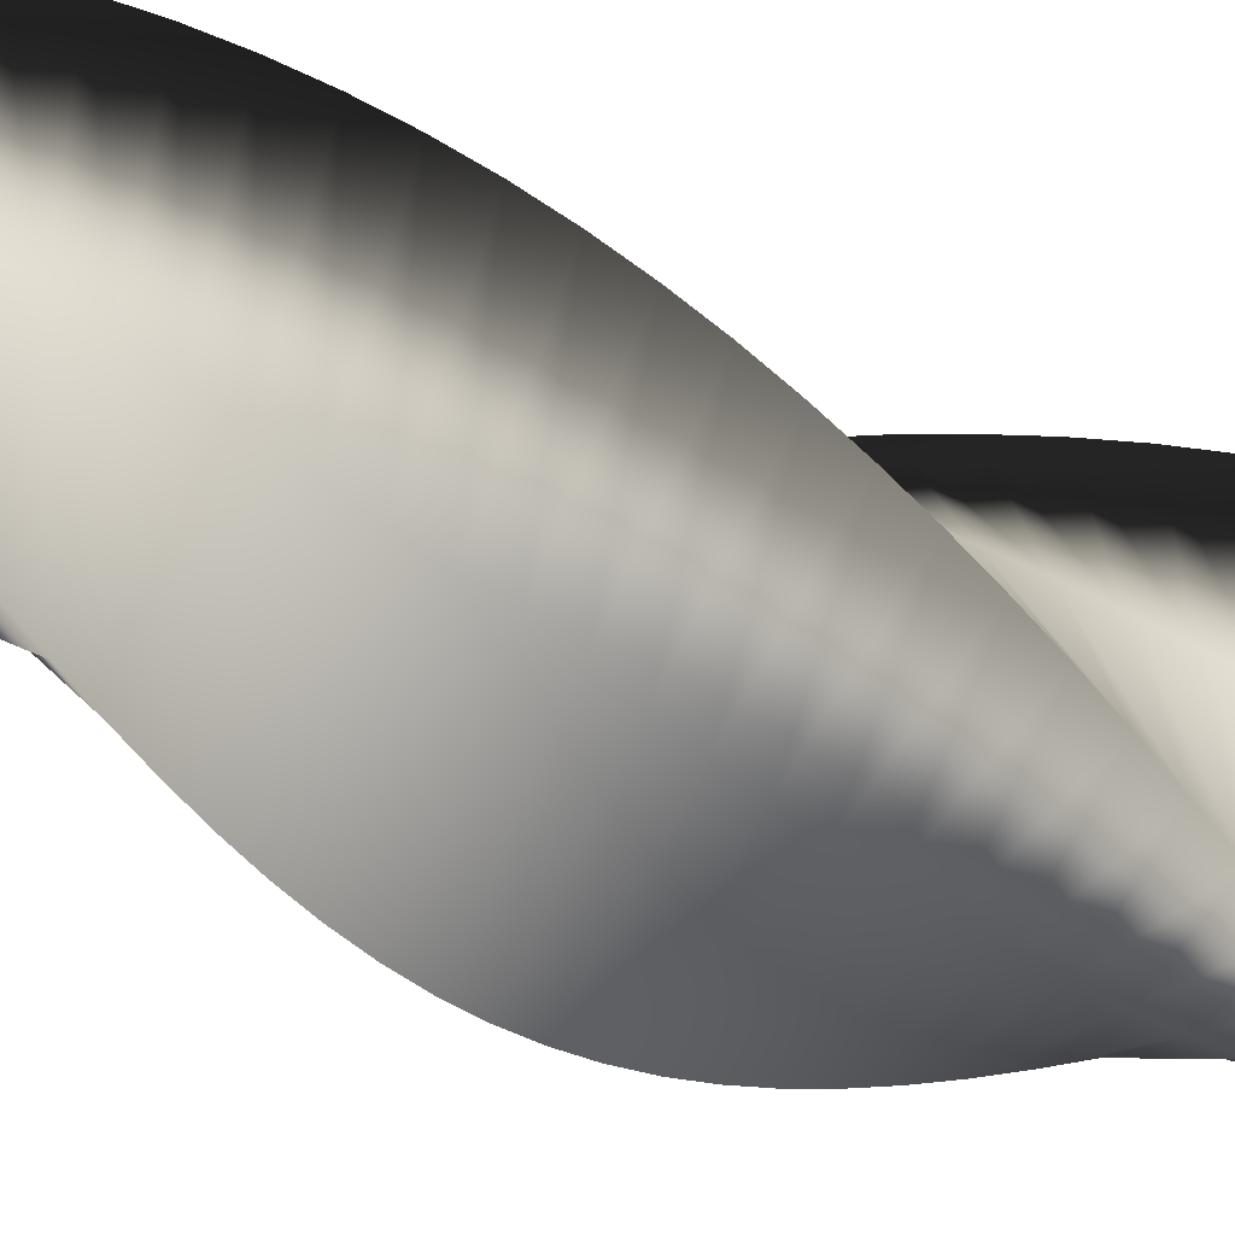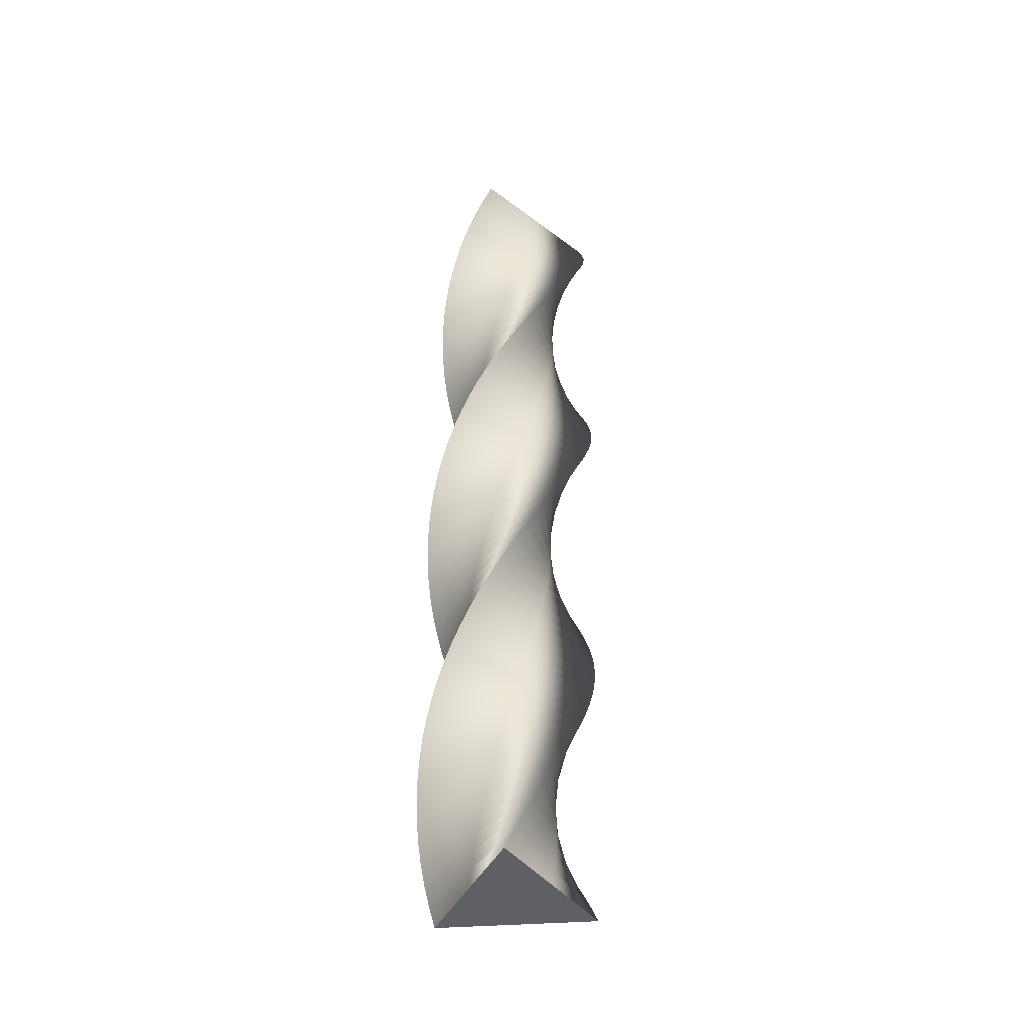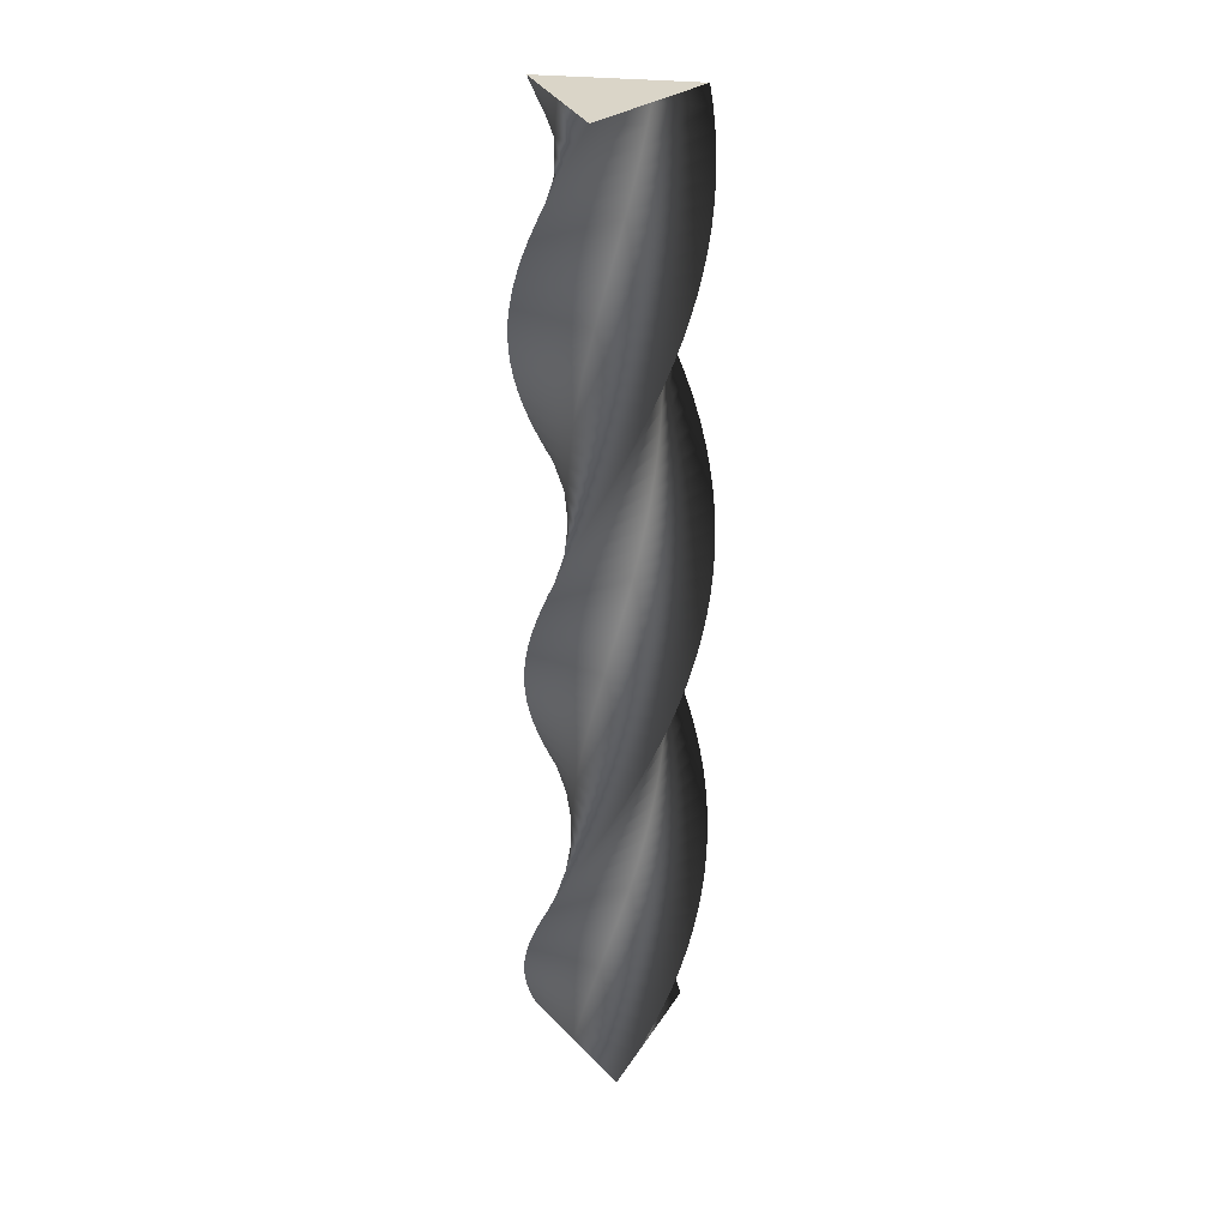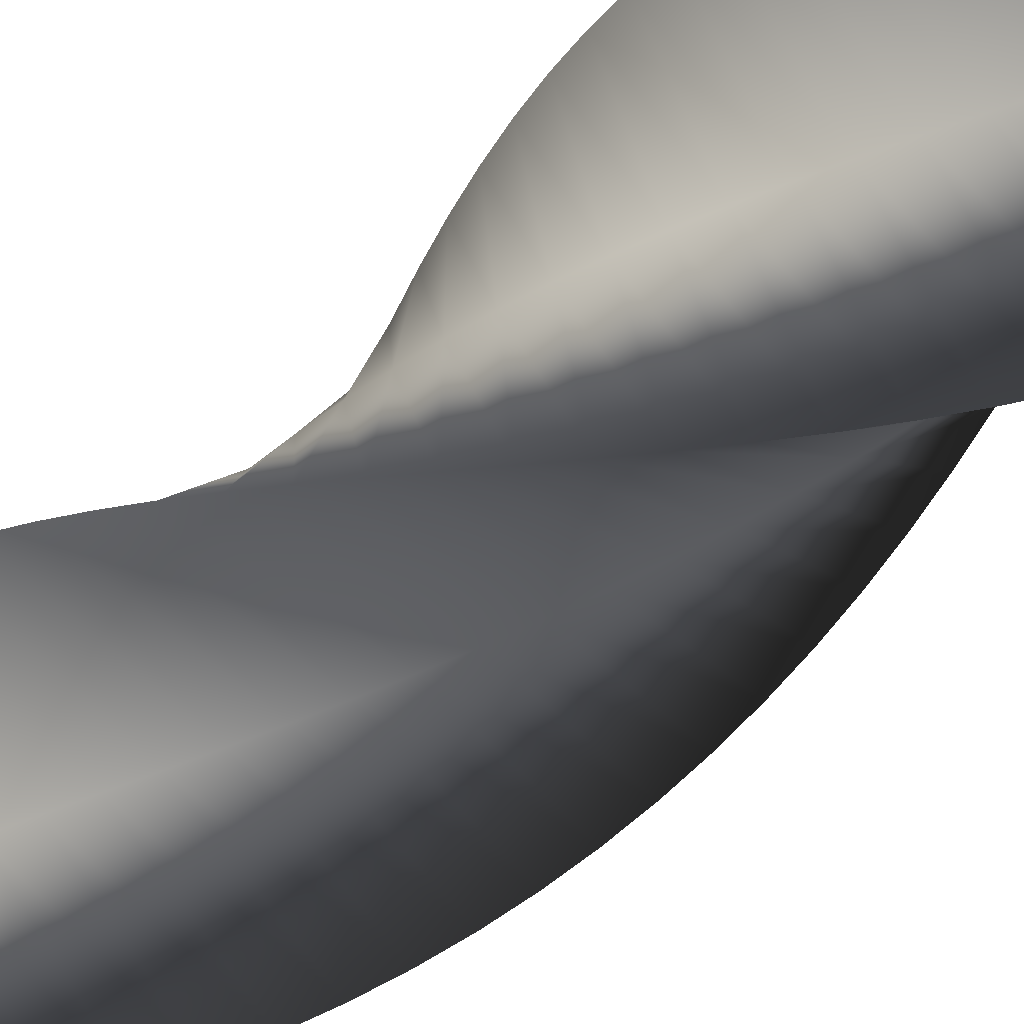
<metadata>
{"format":"obj","ext":"obj","renderer":"f3d","projection":"perspective","resolution":1024,"background":"white","views":[{"elev":-44.7,"azim":-118.1,"up":"+Z"},{"elev":-43.1,"azim":94.8,"up":"+Y"},{"elev":29.2,"azim":-33.9,"up":"+Y"},{"elev":-63.3,"azim":128.8,"up":"+Z"}]}
</metadata>
<code>
v 75.82 0 -0.1039
v 18.89 0 -32.97
v -38 0 -65.61
v -38 0 0.1257
v -37.82 0 65.71
v 19.11 0 32.85
v 75.82 0 -0.1039
v 75.38 15 -7.985
v 15.18 15 -34.41
v -44.95 15 -60.61
v -37.73 15 4.733
v -30.36 15 69.91
v 22.62 15 30.99
v 75.38 15 -7.985
v 74.07 30 -15.77
v 11.34 30 -35.43
v -51.3 30 -54.87
v -36.96 30 9.282
v -22.48 30 73.25
v 25.91 30 28.76
v 74.07 30 -15.77
v 72.05 44.2 -22.96
v 7.622 44.2 -36
v -56.7 44.2 -48.83
v -35.77 44.2 13.49
v -14.72 44.2 75.61
v 28.78 44.2 26.32
v 72.05 44.2 -22.96
v 69.18 58.93 -30.17
v 3.721 58.93 -36.18
v -61.61 58.93 -42
v -34.09 58.93 17.69
v -6.465 58.93 77.18
v 31.47 58.93 23.5
v 69.18 58.93 -30.17
v 65.55 73.66 -37.02
v -0.1768 73.66 -35.94
v -65.75 73.66 -34.69
v -31.96 73.66 21.69
v 1.915 73.66 77.86
v 33.85 73.66 20.4
v 65.55 73.66 -37.02
v 61.2 88.39 -43.44
v -4.026 88.39 -35.28
v -69.09 88.39 -26.97
v -29.41 88.39 25.44
v 10.32 88.39 77.63
v 35.87 88.39 17.06
v 61.2 88.39 -43.44
v 56.19 103.1 -49.35
v -7.782 103.1 -34.21
v -71.57 103.1 -18.94
v -26.47 103.1 28.89
v 18.65 103.1 76.49
v 37.53 103.1 13.53
v 56.19 103.1 -49.35
v 50.57 117.9 -54.69
v -11.4 117.9 -32.75
v -73.17 117.9 -10.68
v -23.18 117.9 32.01
v 26.81 117.9 74.47
v 38.79 117.9 9.834
v 50.57 117.9 -54.69
v 44.4 132.6 -59.39
v -14.84 132.6 -30.9
v -73.87 132.6 -2.304
v -19.57 132.6 34.75
v 34.7 132.6 71.58
v 39.65 132.6 6.026
v 44.4 132.6 -59.39
v 37.76 147.3 -63.4
v -18.06 147.3 -28.69
v -73.66 147.3 6.101
v -15.69 147.3 37.09
v 42.24 147.3 67.85
v 40.09 147.3 2.148
v 37.76 147.3 -63.4
v 30.73 162.1 -66.67
v -21.02 162.1 -26.14
v -72.55 162.1 14.44
v -11.58 162.1 38.99
v 49.33 162.1 63.33
v 40.11 162.1 -1.756
v 30.73 162.1 -66.67
v 23.39 176.8 -69.16
v -23.69 176.8 -23.3
v -70.55 176.8 22.6
v -7.281 176.8 40.44
v 55.89 176.8 58.07
v 39.71 176.8 -5.639
v 23.39 176.8 -69.16
v 15.83 191.5 -70.85
v -26.04 191.5 -20.18
v -67.68 191.5 30.5
v -2.856 191.5 41.42
v 61.85 191.5 52.14
v 38.9 191.5 -9.456
v 15.83 191.5 -70.85
v 8.121 206.2 -71.72
v -28.04 206.2 -16.82
v -63.97 206.2 38.05
v 1.649 206.2 41.92
v 67.13 206.2 45.6
v 37.68 206.2 -13.16
v 8.121 206.2 -71.72
v 0.3677 221 -71.74
v -29.67 221 -13.27
v -59.47 221 45.15
v 6.182 221 41.93
v 71.68 221 38.53
v 36.06 221 -16.72
v 0.3677 221 -71.74
v -7.343 235.7 -70.94
v -30.9 235.7 -9.566
v -54.24 235.7 51.73
v 10.69 235.7 41.45
v 75.44 235.7 31.01
v 34.07 235.7 -20.08
v -7.343 235.7 -70.94
v -14.92 250.4 -69.3
v -31.73 250.4 -5.749
v -48.32 250.4 57.71
v 15.12 250.4 40.48
v 78.37 250.4 23.13
v 31.73 250.4 -23.2
v -14.92 250.4 -69.3
v -22.28 265.2 -66.86
v -32.14 265.2 -1.866
v -41.8 265.2 63.01
v 19.42 265.2 39.05
v 80.43 265.2 14.98
v 29.07 265.2 -26.06
v -22.28 265.2 -66.86
v -29.33 279.9 -63.64
v -32.13 279.9 2.039
v -34.74 279.9 67.58
v 23.54 279.9 37.16
v 81.6 279.9 6.65
v 26.12 279.9 -28.61
v -29.33 279.9 -63.64
v -36 294.6 -59.67
v -31.7 294.6 5.92
v -27.23 294.6 71.36
v 27.43 294.6 34.84
v 81.86 294.6 -1.753
v 22.91 294.6 -30.83
v -36 294.6 -59.67
v -42.2 309.4 -55.02
v -30.85 309.4 9.732
v -19.36 309.4 74.31
v 31.05 309.4 32.11
v 81.22 309.4 -10.14
v 19.47 309.4 -32.69
v -42.2 309.4 -55.02
v -47.86 324.1 -49.72
v -29.6 324.1 13.43
v -11.21 324.1 76.39
v 34.35 324.1 29
v 79.68 324.1 -18.4
v 15.86 324.1 -34.16
v -47.86 324.1 -49.72
v -52.91 338.8 -43.84
v -27.96 338.8 16.97
v -2.888 338.8 77.58
v 37.3 338.8 25.56
v 77.26 338.8 -26.45
v 12.11 338.8 -35.25
v -52.91 338.8 -43.84
v -57.31 353.6 -37.45
v -25.94 353.6 20.32
v 5.515 353.6 77.87
v 39.86 353.6 21.82
v 73.98 353.6 -34.19
v 8.265 353.6 -35.92
v -57.31 353.6 -37.45
v -60.98 368.3 -30.63
v -23.57 368.3 23.42
v 13.9 368.3 77.25
v 42.01 368.3 17.83
v 69.89 368.3 -41.54
v 4.37 368.3 -36.17
v -60.98 368.3 -30.63
v -63.91 383 -23.45
v -20.89 383 26.26
v 22.17 383 75.74
v 43.71 383 13.63
v 65.03 383 -48.4
v 0.4698 383 -36
v -63.91 383 -23.45
v -66.04 397.8 -15.99
v -17.91 397.8 28.79
v 30.23 397.8 73.33
v 44.94 397.8 9.268
v 59.45 397.8 -54.7
v -3.389 397.8 -35.41
v -66.04 397.8 -15.99
v -67.35 412.5 -8.35
v -14.68 412.5 30.98
v 37.98 412.5 70.08
v 45.71 412.5 4.8
v 53.24 412.5 -60.36
v -7.162 412.5 -34.41
v -67.35 412.5 -8.35
v -67.84 427.2 -0.6122
v -11.23 427.2 32.81
v 45.33 427.2 66.01
v 45.98 427.2 0.2756
v 46.44 427.2 -65.31
v -10.8 427.2 -33
v -67.84 427.2 -0.6122
v -67.48 442 7.133
v -7.607 442 34.26
v 52.21 442 61.17
v 45.77 442 -4.252
v 39.16 442 -69.51
v -14.27 442 -31.22
v -67.48 442 7.133
v -66.3 456.7 14.8
v -3.846 456.7 35.31
v 58.52 456.7 55.61
v 45.06 456.7 -8.73
v 31.46 456.7 -72.89
v -17.53 456.7 -29.07
v -66.3 456.7 14.8
v -64.29 471.4 22.28
v 0.006327 471.4 35.95
v 64.2 471.4 49.41
v 43.89 471.4 -13.11
v 23.45 471.4 -75.43
v -20.54 471.4 -26.58
v -64.29 471.4 22.28
v -61.49 486.2 29.51
v 3.905 486.2 36.17
v 69.17 486.2 42.64
v 42.24 486.2 -17.33
v 15.2 486.2 -77.09
v -23.26 486.2 -23.78
v -61.49 486.2 29.51
v -57.93 500.9 36.4
v 7.805 500.9 35.97
v 73.39 500.9 35.36
v 40.15 500.9 -21.35
v 6.83 500.9 -77.85
v -25.66 500.9 -20.7
v -57.93 500.9 36.4
v -53.64 515.6 42.86
v 11.66 515.6 35.35
v 76.8 515.6 27.67
v 37.64 515.6 -25.12
v -1.576 515.6 -77.7
v -27.72 515.6 -17.39
v -53.64 515.6 42.86
v -48.94 529.7 48.55
v 15.25 529.7 34.38
v 79.25 529.7 20.06
v 34.88 529.7 -28.45
v -9.52 529.7 -76.72
v -29.34 529.7 -14.04
v -48.94 529.7 48.55
v -43.29 544.7 54.07
v 18.95 544.7 32.93
v 81 544.7 11.68
v 31.58 544.7 -31.66
v -17.86 544.7 -74.77
v -30.68 544.7 -10.3
v -43.29 544.7 54.07
v -37.07 559.7 58.93
v 22.48 559.7 31.09
v 81.82 559.7 3.155
v 27.94 559.7 -34.5
v -25.93 559.7 -71.92
v -31.6 559.7 -6.431
v -37.07 559.7 58.93
v -30.36 574.7 63.08
v 25.78 574.7 28.88
v 81.7 574.7 -5.404
v 24.01 574.7 -36.92
v -33.64 574.7 -68.2
v -32.09 574.7 -2.487
v -30.36 574.7 63.08
v -23.23 589.7 66.47
v 28.82 589.7 26.31
v 80.63 589.7 -13.9
v 19.83 589.7 -38.89
v -40.9 589.7 -63.66
v -32.14 589.7 1.487
v -23.23 589.7 66.47
v -15.77 604.7 69.05
v 31.55 604.7 23.43
v 78.65 604.7 -22.23
v 15.47 604.7 -40.4
v -47.61 604.7 -58.35
v -31.76 604.7 5.443
v -15.77 604.7 69.05
v -8.54 618.8 70.72
v 33.82 618.8 20.46
v 75.96 618.8 -29.81
v 11.24 618.8 -41.37
v -53.36 618.8 -52.72
v -31.01 618.8 9.102
v -8.54 618.8 70.72
v -0.8437 633.5 71.66
v 35.86 633.5 17.12
v 72.32 633.5 -37.39
v 6.743 633.5 -41.91
v -58.7 633.5 -46.23
v -29.82 633.5 12.82
v -0.8437 633.5 71.66
v 6.909 648.2 71.76
v 37.52 648.2 13.59
v 67.9 648.2 -44.54
v 2.211 648.2 -41.96
v -63.32 648.2 -39.2
v -28.24 648.2 16.39
v 6.909 648.2 71.76
v 14.63 662.9 71.03
v 38.79 662.9 9.897
v 62.72 662.9 -51.17
v -2.3 662.9 -41.52
v -67.15 662.9 -31.72
v -26.29 662.9 19.77
v 14.63 662.9 71.03
v 22.22 677.7 69.47
v 39.65 677.7 6.089
v 56.87 677.7 -57.2
v -6.739 677.7 -40.6
v -70.16 677.7 -23.87
v -23.98 677.7 22.92
v 22.22 677.7 69.47
v 29.6 692.4 67.1
v 40.1 692.4 2.21
v 50.39 692.4 -62.57
v -11.05 692.4 -39.21
v -72.3 692.4 -15.74
v -21.35 692.4 25.8
v 29.6 692.4 67.1
v 36.69 707.1 63.95
v 40.13 707.1 -1.695
v 43.38 707.1 -67.2
v -15.19 707.1 -37.36
v -73.55 707.1 -7.423
v -18.42 707.1 28.38
v 36.69 707.1 63.95
v 43.39 721.9 60.05
v 39.74 721.9 -5.58
v 35.91 721.9 -71.06
v -19.1 721.9 -35.07
v -73.9 721.9 0.9775
v -15.23 721.9 30.63
v 43.39 721.9 60.05
v 49.35 735.9 55.69
v 38.97 735.9 -9.22
v 28.45 735.9 -73.96
v -22.58 735.9 -32.52
v -73.38 735.9 8.966
v -11.98 735.9 32.44
v 49.35 735.9 55.69
v 55.18 750.9 50.38
v 37.75 750.9 -13
v 20.19 750.9 -76.2
v -25.99 750.9 -29.41
v -71.93 750.9 17.4
v -8.325 750.9 34
v 55.18 750.9 50.38
v 60.4 765.9 44.46
v 36.12 765.9 -16.63
v 11.73 765.9 -77.51
v -29.03 765.9 -25.94
v -69.56 765.9 25.63
v -4.519 765.9 35.14
v 60.4 765.9 44.46
v 64.94 780.9 38
v 34.1 780.9 -20.05
v 3.176 780.9 -77.89
v -31.68 780.9 -22.16
v -66.31 780.9 33.54
v -0.6109 780.9 35.86
v 64.94 780.9 38
v 68.54 795 31.51
v 31.87 795 -23.05
v -4.856 795 -77.39
v -33.78 795 -18.36
v -62.47 795 40.62
v 3.114 795 36.15
v 68.54 795 31.51
v 71.61 810 24.23
v 29.18 810 -25.98
v -13.29 810 -75.96
v -35.56 810 -14.11
v -57.61 810 47.67
v 7.087 810 36.03
v 71.61 810 24.23
v 73.86 825 16.67
v 26.18 825 -28.58
v -21.52 825 -73.6
v -36.87 825 -9.68
v -52.01 825 54.14
v 11.02 825 35.47
v 73.86 825 16.67
v 73.86 825 16.67
v 26.18 825 -28.58
v -21.52 825 -73.6
v -36.87 825 -9.68
v -52.01 825 54.14
v 11.02 825 35.47
v 75.82 0 -0.1039
v 19.11 0 32.85
v -37.82 0 65.71
v -38 0 0.1257
v -38 0 -65.61
v 18.89 0 -32.97
f 16 15 8 9
f 17 16 9 10
f 18 17 10 11
f 19 18 11 12
f 20 19 12 13
f 21 20 13 14
f 23 22 15 16
f 24 23 16 17
f 25 24 17 18
f 26 25 18 19
f 27 26 19 20
f 28 27 20 21
f 30 29 22 23
f 31 30 23 24
f 32 31 24 25
f 33 32 25 26
f 34 33 26 27
f 35 34 27 28
f 37 36 29 30
f 38 37 30 31
f 39 38 31 32
f 40 39 32 33
f 41 40 33 34
f 42 41 34 35
f 44 43 36 37
f 45 44 37 38
f 46 45 38 39
f 47 46 39 40
f 48 47 40 41
f 49 48 41 42
f 51 50 43 44
f 52 51 44 45
f 53 52 45 46
f 54 53 46 47
f 55 54 47 48
f 56 55 48 49
f 58 57 50 51
f 59 58 51 52
f 60 59 52 53
f 61 60 53 54
f 62 61 54 55
f 63 62 55 56
f 65 64 57 58
f 66 65 58 59
f 67 66 59 60
f 68 67 60 61
f 69 68 61 62
f 70 69 62 63
f 72 71 64 65
f 73 72 65 66
f 74 73 66 67
f 75 74 67 68
f 76 75 68 69
f 77 76 69 70
f 79 78 71 72
f 80 79 72 73
f 81 80 73 74
f 82 81 74 75
f 83 82 75 76
f 84 83 76 77
f 86 85 78 79
f 87 86 79 80
f 88 87 80 81
f 89 88 81 82
f 90 89 82 83
f 91 90 83 84
f 93 92 85 86
f 94 93 86 87
f 95 94 87 88
f 96 95 88 89
f 97 96 89 90
f 98 97 90 91
f 100 99 92 93
f 101 100 93 94
f 102 101 94 95
f 103 102 95 96
f 104 103 96 97
f 105 104 97 98
f 107 106 99 100
f 108 107 100 101
f 109 108 101 102
f 110 109 102 103
f 111 110 103 104
f 112 111 104 105
f 114 113 106 107
f 115 114 107 108
f 116 115 108 109
f 117 116 109 110
f 118 117 110 111
f 119 118 111 112
f 121 120 113 114
f 122 121 114 115
f 123 122 115 116
f 124 123 116 117
f 125 124 117 118
f 126 125 118 119
f 128 127 120 121
f 129 128 121 122
f 130 129 122 123
f 131 130 123 124
f 132 131 124 125
f 133 132 125 126
f 135 134 127 128
f 136 135 128 129
f 137 136 129 130
f 138 137 130 131
f 139 138 131 132
f 140 139 132 133
f 142 141 134 135
f 143 142 135 136
f 144 143 136 137
f 145 144 137 138
f 146 145 138 139
f 147 146 139 140
f 149 148 141 142
f 150 149 142 143
f 151 150 143 144
f 152 151 144 145
f 153 152 145 146
f 154 153 146 147
f 156 155 148 149
f 157 156 149 150
f 158 157 150 151
f 159 158 151 152
f 160 159 152 153
f 161 160 153 154
f 163 162 155 156
f 164 163 156 157
f 165 164 157 158
f 166 165 158 159
f 167 166 159 160
f 168 167 160 161
f 170 169 162 163
f 171 170 163 164
f 172 171 164 165
f 173 172 165 166
f 174 173 166 167
f 175 174 167 168
f 177 176 169 170
f 178 177 170 171
f 179 178 171 172
f 180 179 172 173
f 181 180 173 174
f 182 181 174 175
f 184 183 176 177
f 185 184 177 178
f 186 185 178 179
f 187 186 179 180
f 188 187 180 181
f 189 188 181 182
f 191 190 183 184
f 192 191 184 185
f 193 192 185 186
f 194 193 186 187
f 195 194 187 188
f 196 195 188 189
f 198 197 190 191
f 199 198 191 192
f 200 199 192 193
f 201 200 193 194
f 202 201 194 195
f 203 202 195 196
f 205 204 197 198
f 206 205 198 199
f 207 206 199 200
f 208 207 200 201
f 209 208 201 202
f 210 209 202 203
f 212 211 204 205
f 213 212 205 206
f 214 213 206 207
f 215 214 207 208
f 216 215 208 209
f 217 216 209 210
f 219 218 211 212
f 220 219 212 213
f 221 220 213 214
f 222 221 214 215
f 223 222 215 216
f 224 223 216 217
f 226 225 218 219
f 227 226 219 220
f 228 227 220 221
f 229 228 221 222
f 230 229 222 223
f 231 230 223 224
f 233 232 225 226
f 234 233 226 227
f 235 234 227 228
f 236 235 228 229
f 237 236 229 230
f 238 237 230 231
f 240 239 232 233
f 241 240 233 234
f 242 241 234 235
f 243 242 235 236
f 244 243 236 237
f 245 244 237 238
f 247 246 239 240
f 248 247 240 241
f 249 248 241 242
f 250 249 242 243
f 251 250 243 244
f 252 251 244 245
f 254 253 246 247
f 255 254 247 248
f 256 255 248 249
f 257 256 249 250
f 258 257 250 251
f 259 258 251 252
f 261 260 253 254
f 262 261 254 255
f 263 262 255 256
f 264 263 256 257
f 265 264 257 258
f 266 265 258 259
f 268 267 260 261
f 269 268 261 262
f 270 269 262 263
f 271 270 263 264
f 272 271 264 265
f 273 272 265 266
f 275 274 267 268
f 276 275 268 269
f 277 276 269 270
f 278 277 270 271
f 279 278 271 272
f 280 279 272 273
f 282 281 274 275
f 283 282 275 276
f 284 283 276 277
f 285 284 277 278
f 286 285 278 279
f 287 286 279 280
f 289 288 281 282
f 290 289 282 283
f 291 290 283 284
f 292 291 284 285
f 293 292 285 286
f 294 293 286 287
f 296 295 288 289
f 297 296 289 290
f 298 297 290 291
f 299 298 291 292
f 300 299 292 293
f 301 300 293 294
f 303 302 295 296
f 304 303 296 297
f 305 304 297 298
f 306 305 298 299
f 307 306 299 300
f 308 307 300 301
f 310 309 302 303
f 311 310 303 304
f 312 311 304 305
f 313 312 305 306
f 314 313 306 307
f 315 314 307 308
f 317 316 309 310
f 318 317 310 311
f 319 318 311 312
f 320 319 312 313
f 321 320 313 314
f 322 321 314 315
f 324 323 316 317
f 325 324 317 318
f 326 325 318 319
f 327 326 319 320
f 328 327 320 321
f 329 328 321 322
f 331 330 323 324
f 332 331 324 325
f 333 332 325 326
f 334 333 326 327
f 335 334 327 328
f 336 335 328 329
f 338 337 330 331
f 339 338 331 332
f 340 339 332 333
f 341 340 333 334
f 342 341 334 335
f 343 342 335 336
f 345 344 337 338
f 346 345 338 339
f 347 346 339 340
f 348 347 340 341
f 349 348 341 342
f 350 349 342 343
f 352 351 344 345
f 353 352 345 346
f 354 353 346 347
f 355 354 347 348
f 356 355 348 349
f 357 356 349 350
f 359 358 351 352
f 360 359 352 353
f 361 360 353 354
f 362 361 354 355
f 363 362 355 356
f 364 363 356 357
f 366 365 358 359
f 367 366 359 360
f 368 367 360 361
f 369 368 361 362
f 370 369 362 363
f 371 370 363 364
f 373 372 365 366
f 374 373 366 367
f 375 374 367 368
f 376 375 368 369
f 377 376 369 370
f 378 377 370 371
f 380 379 372 373
f 381 380 373 374
f 382 381 374 375
f 383 382 375 376
f 384 383 376 377
f 385 384 377 378
f 387 386 379 380
f 388 387 380 381
f 389 388 381 382
f 390 389 382 383
f 391 390 383 384
f 392 391 384 385
f 2 9 8 1
f 3 10 9 2
f 10 3 4 11
f 6 13 12 5
f 7 14 13 6
f 11 4 5 12
f 387 394 393 386
f 388 395 394 387
f 395 388 389 396
f 391 398 397 390
f 392 399 398 391
f 396 389 390 397
f 402 403 401
f 404 405 403
f 401 405 400
f 403 405 401
f 407 408 409
f 410 411 409
f 407 411 406
f 409 411 407

</code>
